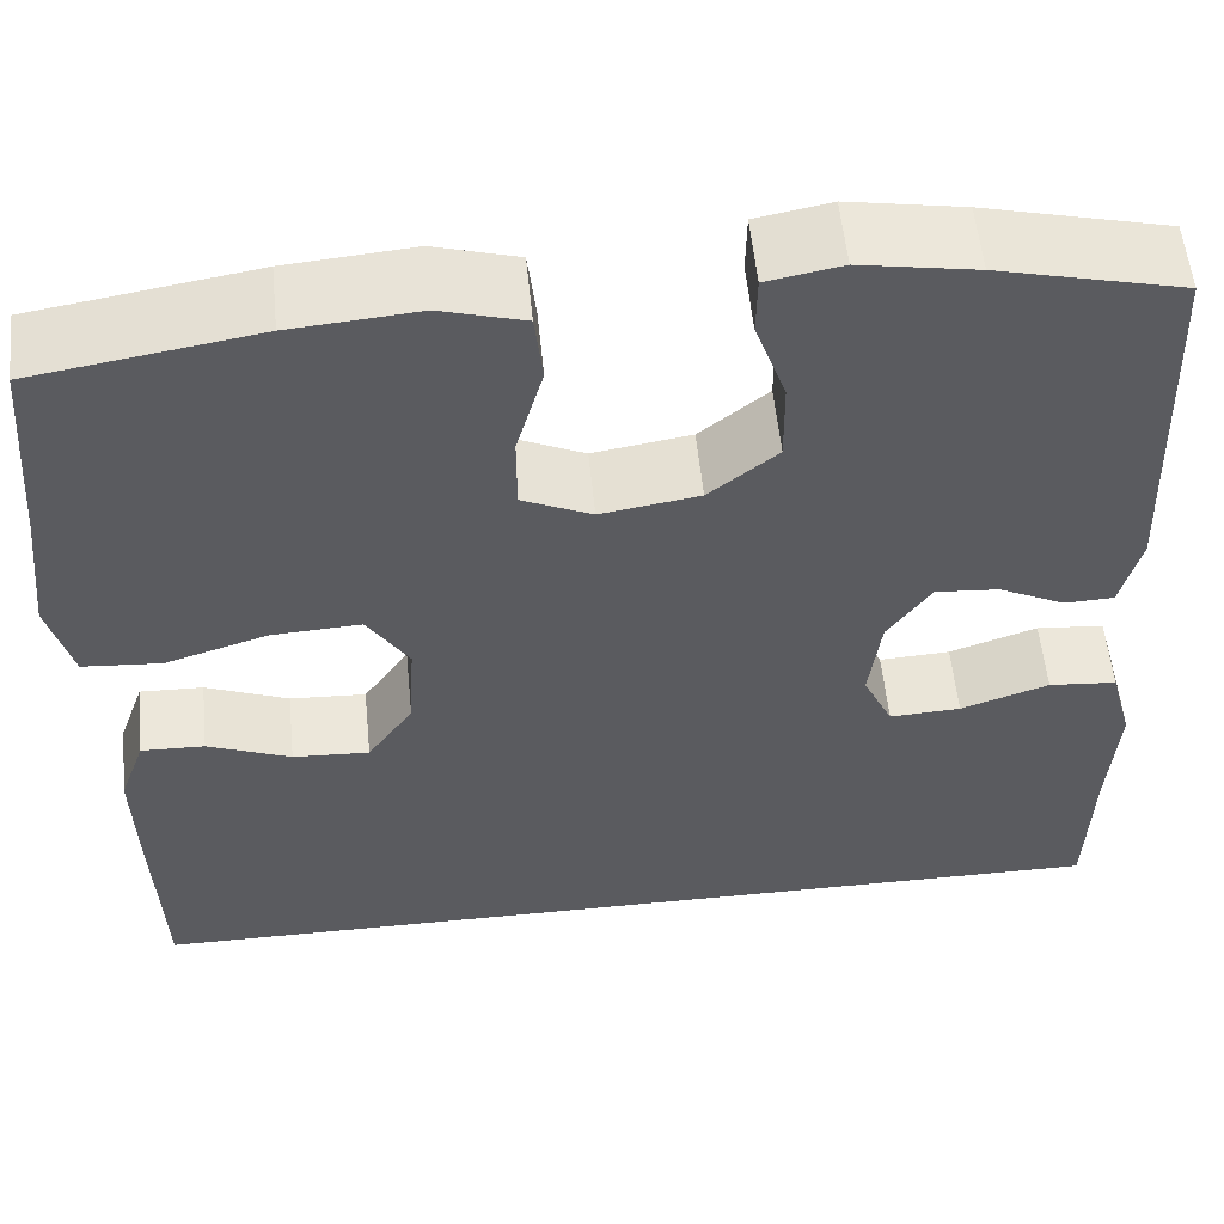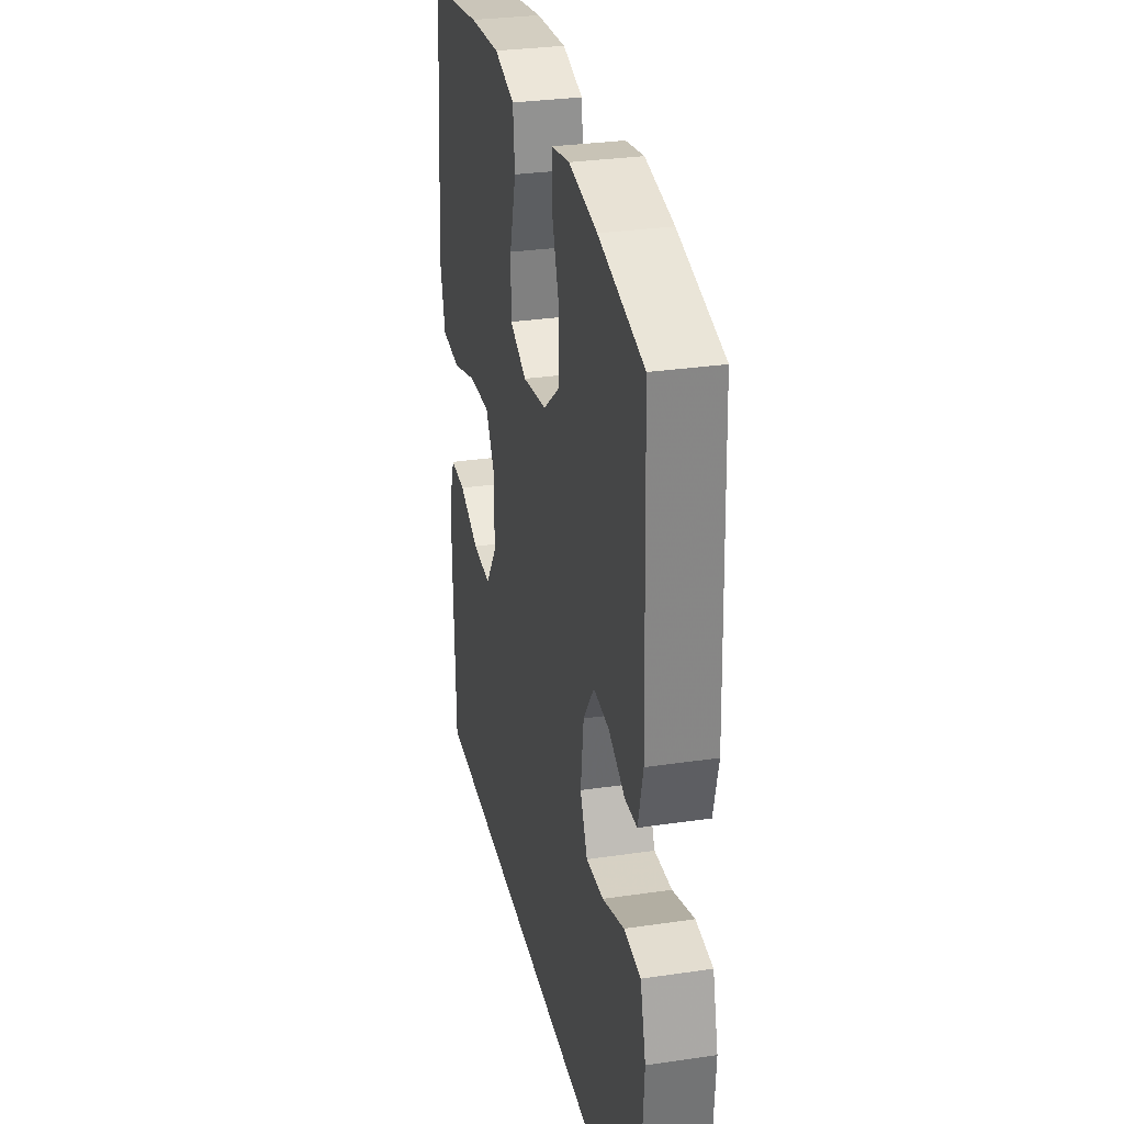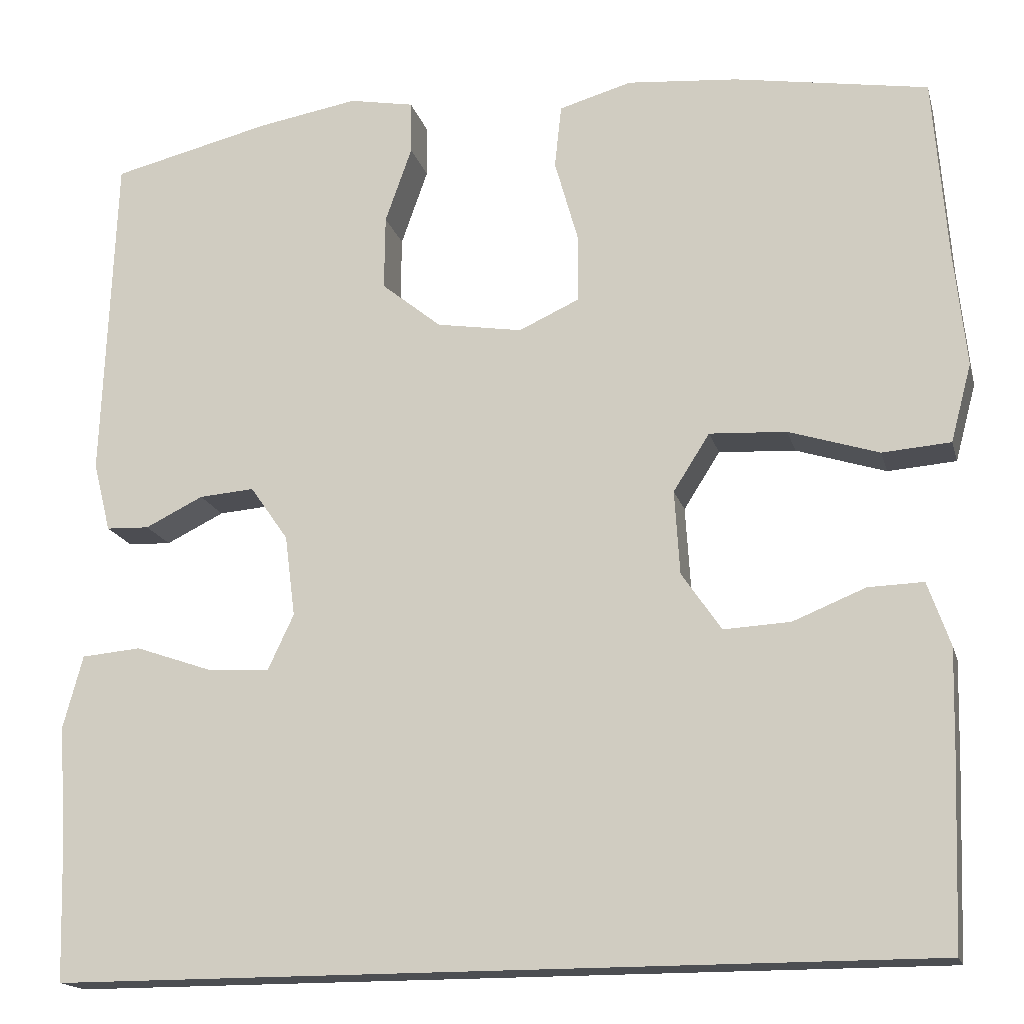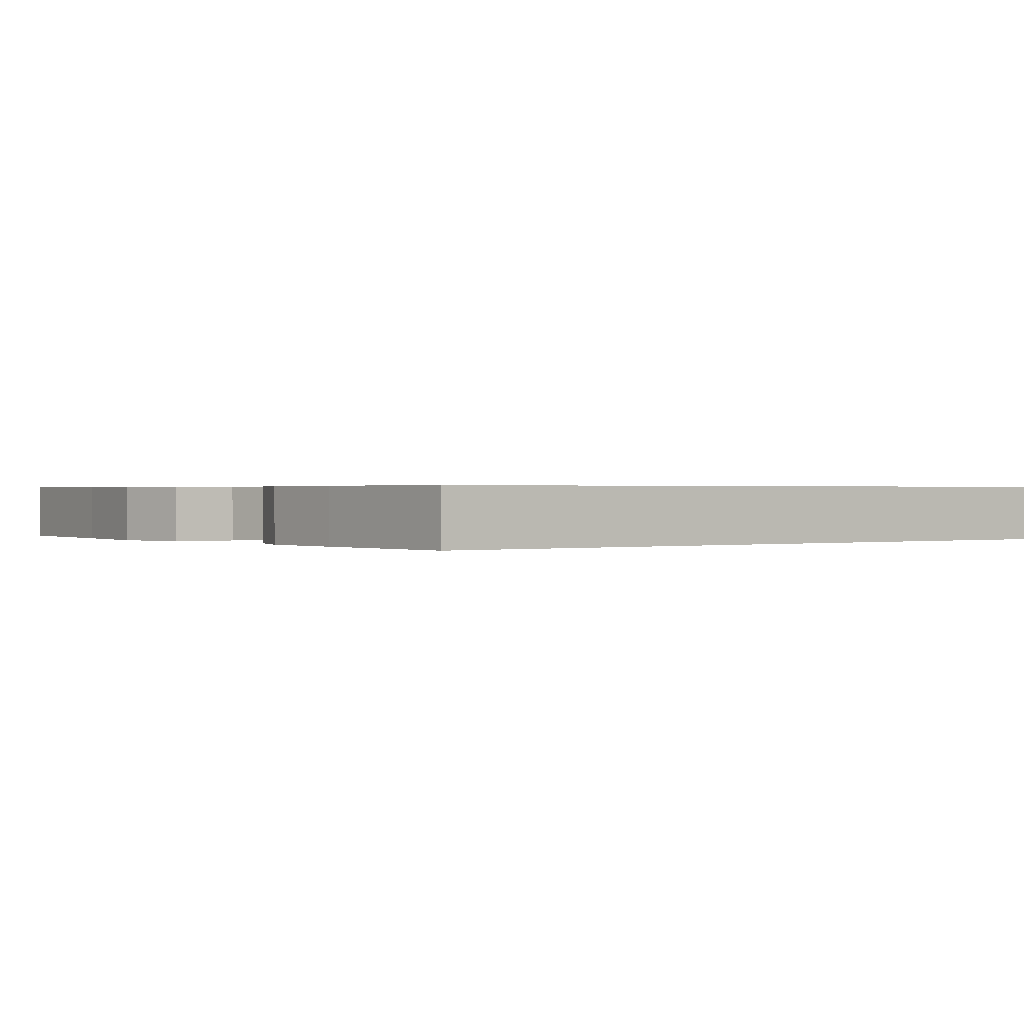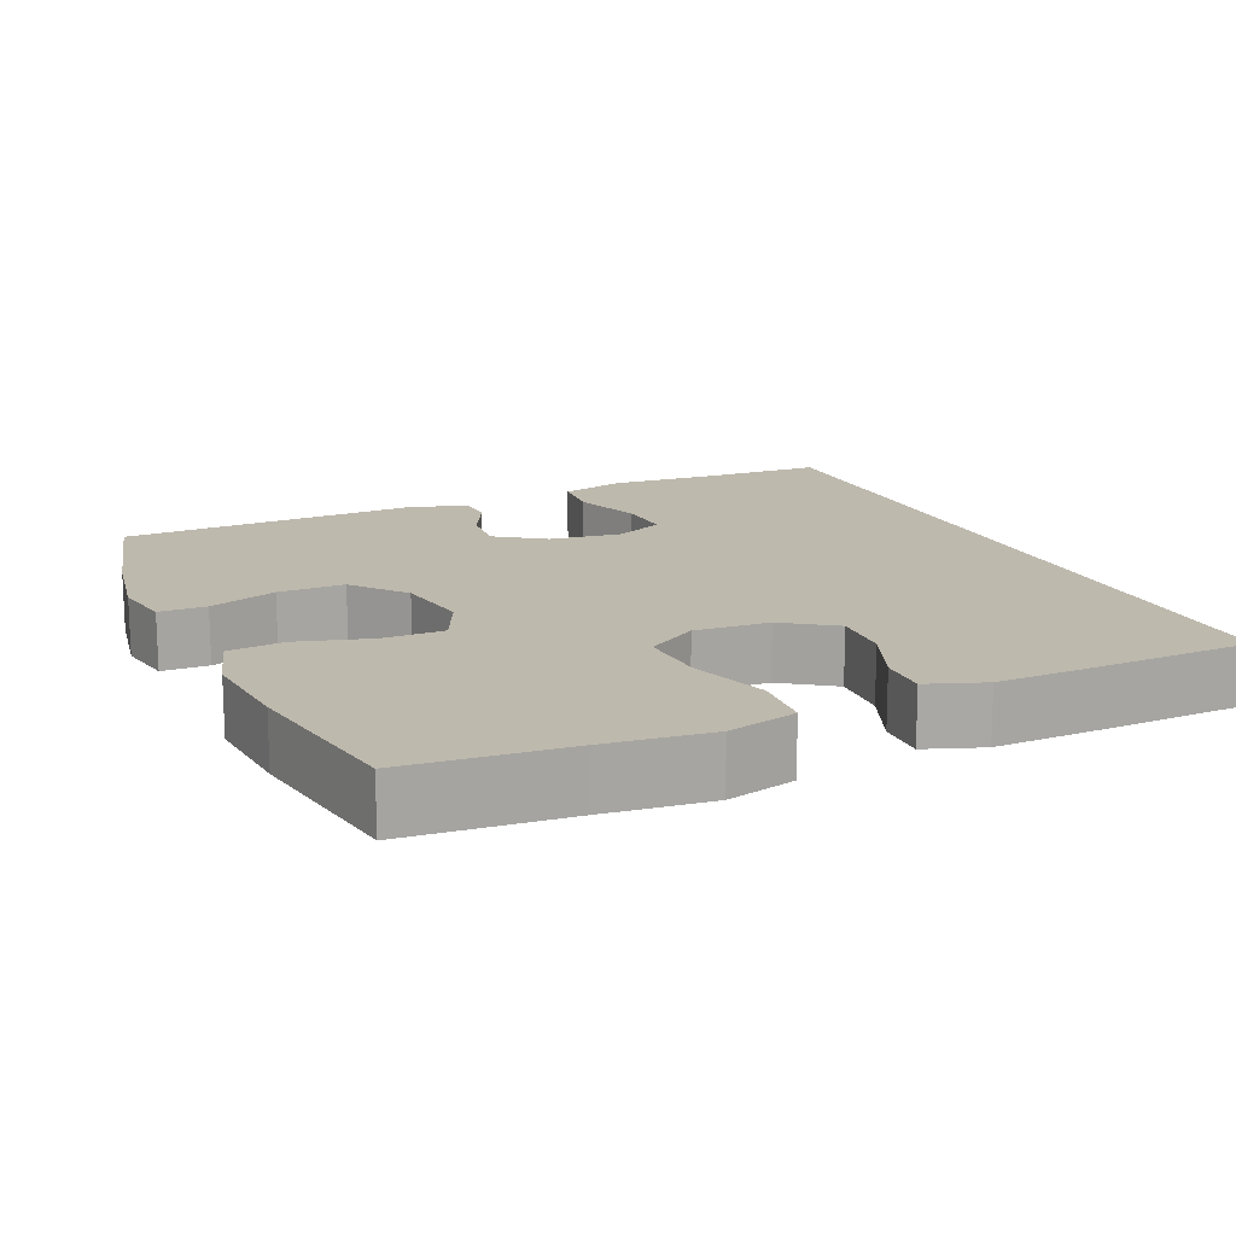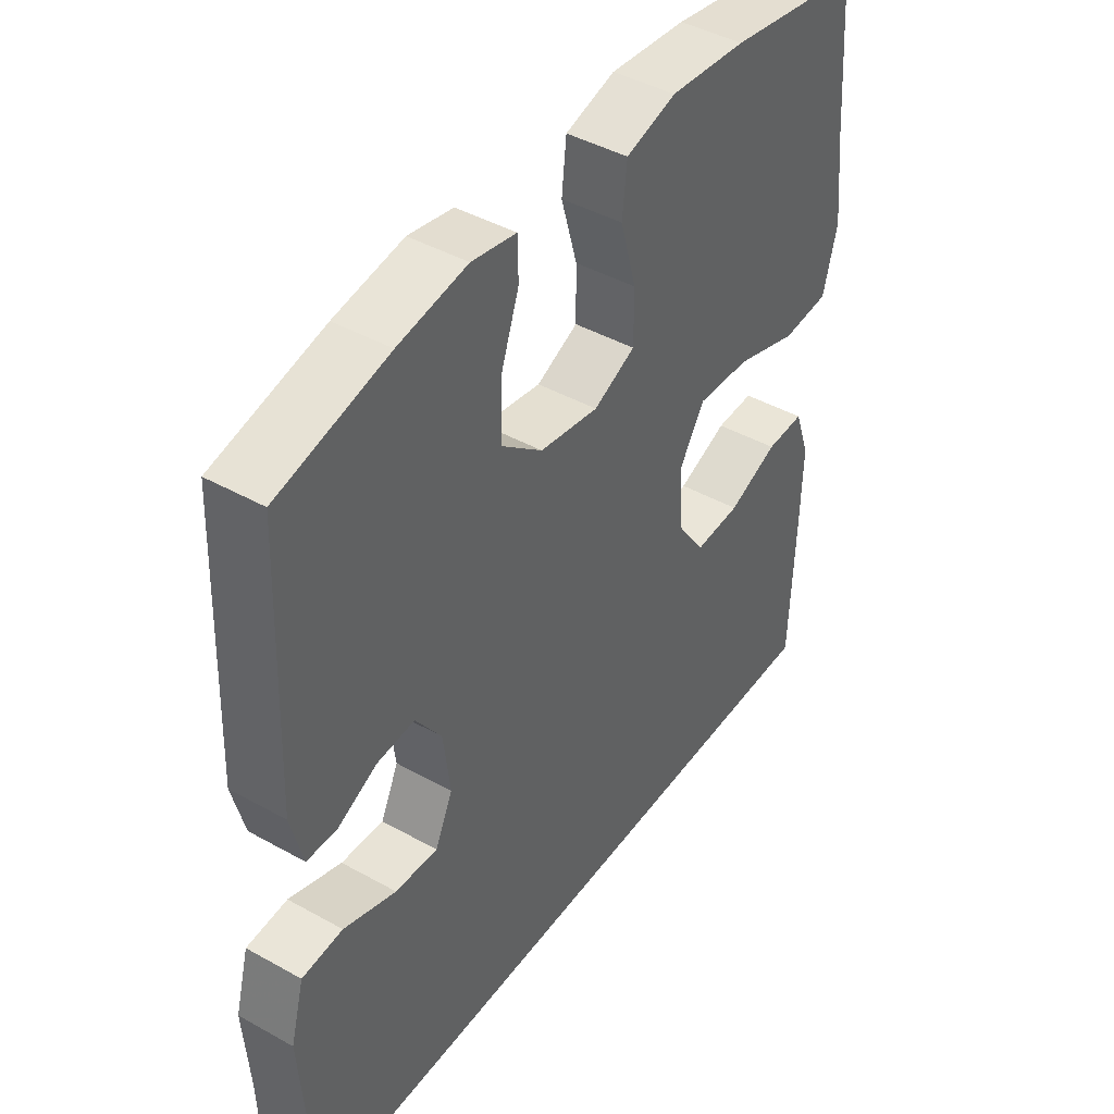
<metadata>
{"format":"obj","ext":"obj","renderer":"f3d","projection":"perspective","resolution":1024,"background":"white","views":[{"elev":55.8,"azim":174.3,"up":"+Z"},{"elev":30.3,"azim":-102.1,"up":"+Z"},{"elev":-16.8,"azim":13.9,"up":"+Z"},{"elev":0.5,"azim":143.4,"up":"+Y"},{"elev":15.3,"azim":66.1,"up":"+Y"},{"elev":43.5,"azim":-56.6,"up":"+Z"}]}
</metadata>
<code>
v 0.484 0.07 -0.5
v -0.527 0.07 -0.5
v -0.532 0.07 -0.334
v -0.541 0.07 -0.204
v -0.518 0.07 -0.119
v -0.449 0.07 -0.113
v -0.36 0.07 -0.144
v -0.288 0.07 -0.148
v -0.258 0.07 -0.084
v -0.27 0.07 0.01
v -0.314 0.07 0.073
v -0.378 0.07 0.068
v -0.445 0.07 0.035
v -0.495 0.07 0.037
v -0.515 0.07 0.117
v -0.5 0.07 0.5
v -0.315 0.07 0.545
v -0.199 0.07 0.565
v -0.124 0.07 0.551
v -0.123 0.07 0.49
v -0.154 0.07 0.402
v -0.155 0.07 0.316
v -0.086 0.07 0.26
v 0.013 0.07 0.244
v 0.083 0.07 0.276
v 0.083 0.07 0.355
v 0.056 0.07 0.451
v 0.064 0.07 0.524
v 0.148 0.07 0.548
v 0.276 0.07 0.537
v 0.5 0.07 0.5
v 0.516 0.07 0.291
v 0.53 0.07 0.156
v 0.506 0.07 0.066
v 0.427 0.07 0.06
v 0.323 0.07 0.093
v 0.234 0.07 0.098
v 0.192 0.07 0.032
v 0.198 0.07 -0.065
v 0.244 0.07 -0.132
v 0.321 0.07 -0.128
v 0.405 0.07 -0.094
v 0.469 0.07 -0.092
v 0.495 0.07 -0.166
v 0.492 0.07 -0.284
v 0.484 0 -0.5
v -0.527 0 -0.5
v -0.532 0 -0.334
v -0.541 0 -0.204
v -0.518 0 -0.119
v -0.449 0 -0.113
v -0.36 0 -0.144
v -0.288 0 -0.148
v -0.258 0 -0.084
v -0.27 0 0.01
v -0.314 0 0.073
v -0.378 0 0.068
v -0.445 0 0.035
v -0.495 0 0.037
v -0.515 0 0.117
v -0.5 0 0.5
v -0.315 0 0.545
v -0.199 0 0.565
v -0.124 0 0.551
v -0.123 0 0.49
v -0.154 0 0.402
v -0.155 0 0.316
v -0.086 0 0.26
v 0.013 0 0.244
v 0.083 0 0.276
v 0.083 0 0.355
v 0.056 0 0.451
v 0.064 0 0.524
v 0.148 0 0.548
v 0.276 0 0.537
v 0.5 0 0.5
v 0.516 0 0.291
v 0.53 0 0.156
v 0.506 0 0.066
v 0.427 0 0.06
v 0.323 0 0.093
v 0.234 0 0.098
v 0.192 0 0.032
v 0.198 0 -0.065
v 0.244 0 -0.132
v 0.321 0 -0.128
v 0.405 0 -0.094
v 0.469 0 -0.092
v 0.495 0 -0.166
v 0.492 0 -0.284
f 45 1 2
f 44 45 2
f 43 44 2
f 42 43 2
f 41 42 2
f 40 41 2 3
f 39 40 3 4
f 34 35 36
f 33 34 36
f 32 33 36
f 32 36 37
f 31 32 37
f 30 31 37
f 29 30 37
f 28 29 37
f 27 28 37
f 26 27 37
f 25 26 37 38
f 19 20 21
f 18 19 21
f 17 18 21
f 16 17 21
f 15 16 21
f 14 15 21
f 13 14 21
f 12 13 21
f 11 12 21 22
f 10 11 22 23
f 4 5 6 7
f 4 7 8
f 39 4 8
f 39 8 9
f 38 39 9
f 25 38 9
f 24 25 9
f 9 10 23 24
f 47 46 90
f 47 90 89
f 47 89 88
f 47 88 87
f 47 87 86
f 48 47 86 85
f 49 48 85 84
f 81 80 79
f 81 79 78
f 81 78 77
f 82 81 77
f 82 77 76
f 82 76 75
f 82 75 74
f 82 74 73
f 82 73 72
f 82 72 71
f 83 82 71 70
f 66 65 64
f 66 64 63
f 66 63 62
f 66 62 61
f 66 61 60
f 66 60 59
f 66 59 58
f 66 58 57
f 67 66 57 56
f 68 67 56 55
f 52 51 50 49
f 53 52 49
f 53 49 84
f 54 53 84
f 54 84 83
f 54 83 70
f 54 70 69
f 69 68 55 54
f 1 46 47 2
f 2 47 48 3
f 3 48 49 4
f 4 49 50 5
f 5 50 51 6
f 6 51 52 7
f 7 52 53 8
f 8 53 54 9
f 9 54 55 10
f 10 55 56 11
f 11 56 57 12
f 12 57 58 13
f 13 58 59 14
f 14 59 60 15
f 15 60 61 16
f 16 61 62 17
f 17 62 63 18
f 18 63 64 19
f 19 64 65 20
f 20 65 66 21
f 21 66 67 22
f 22 67 68 23
f 23 68 69 24
f 24 69 70 25
f 25 70 71 26
f 26 71 72 27
f 27 72 73 28
f 28 73 74 29
f 29 74 75 30
f 30 75 76 31
f 31 76 77 32
f 32 77 78 33
f 33 78 79 34
f 34 79 80 35
f 35 80 81 36
f 36 81 82 37
f 37 82 83 38
f 38 83 84 39
f 39 84 85 40
f 40 85 86 41
f 41 86 87 42
f 42 87 88 43
f 43 88 89 44
f 44 89 90 45
f 45 90 46 1

</code>
